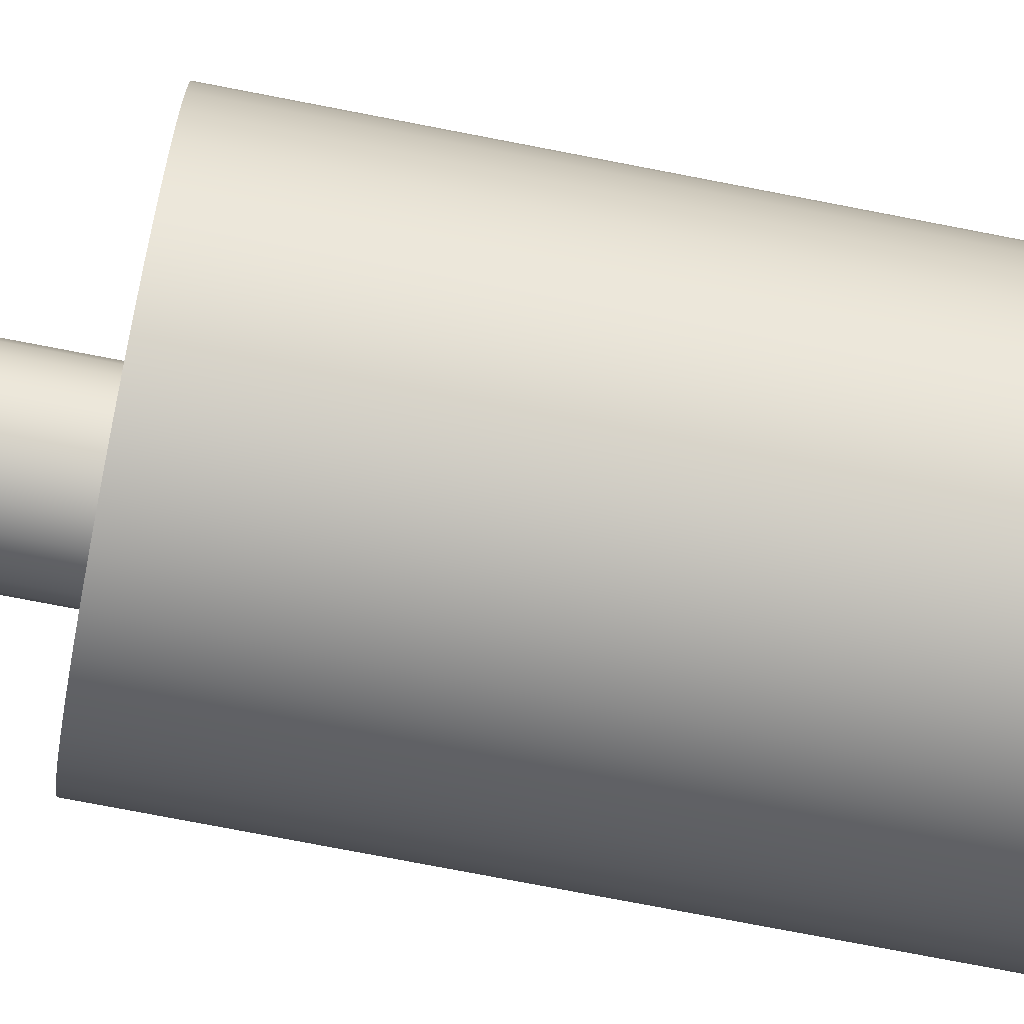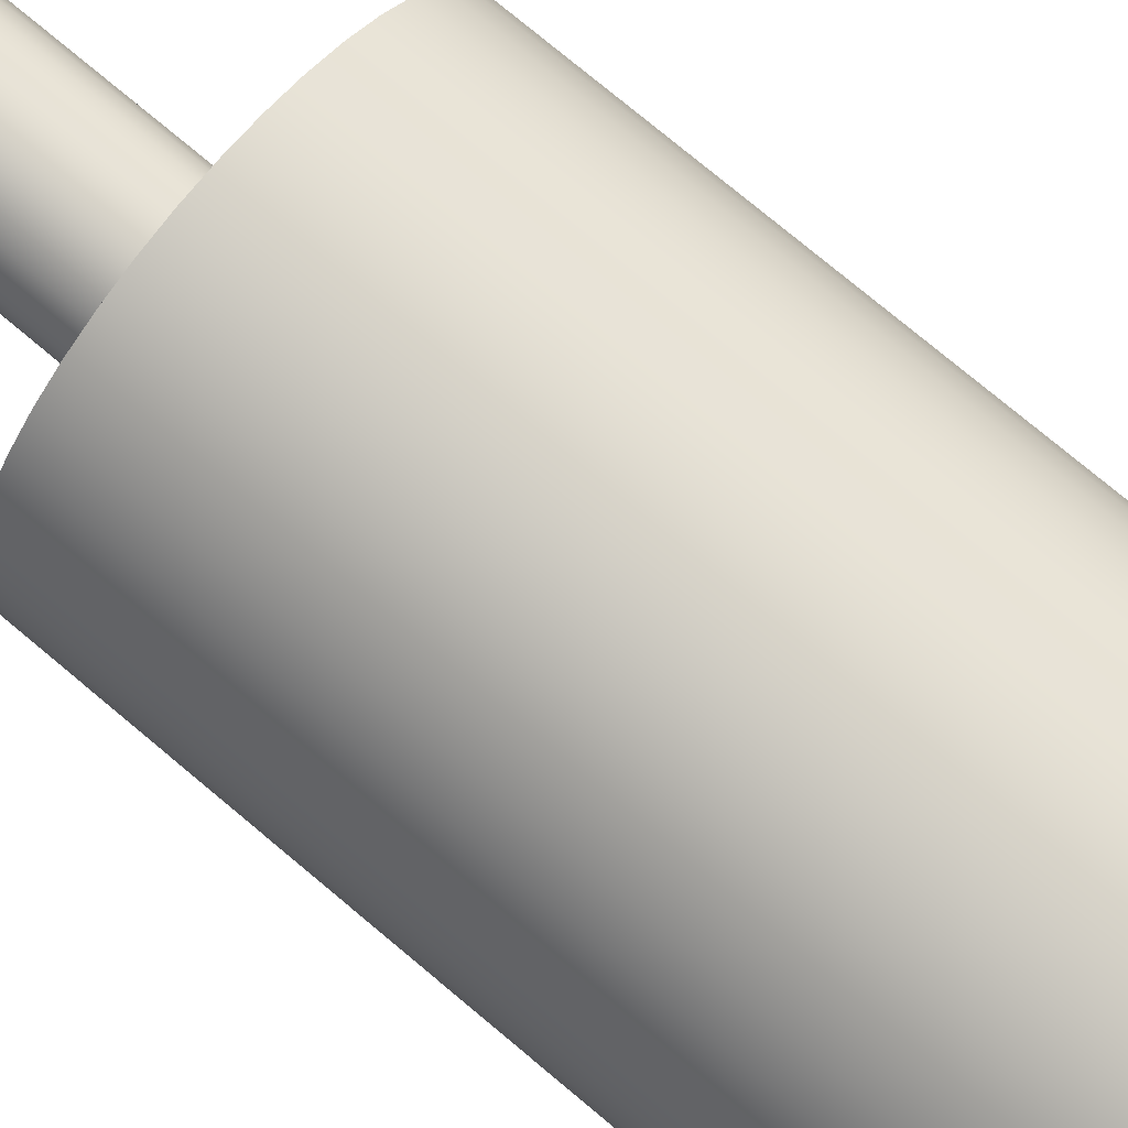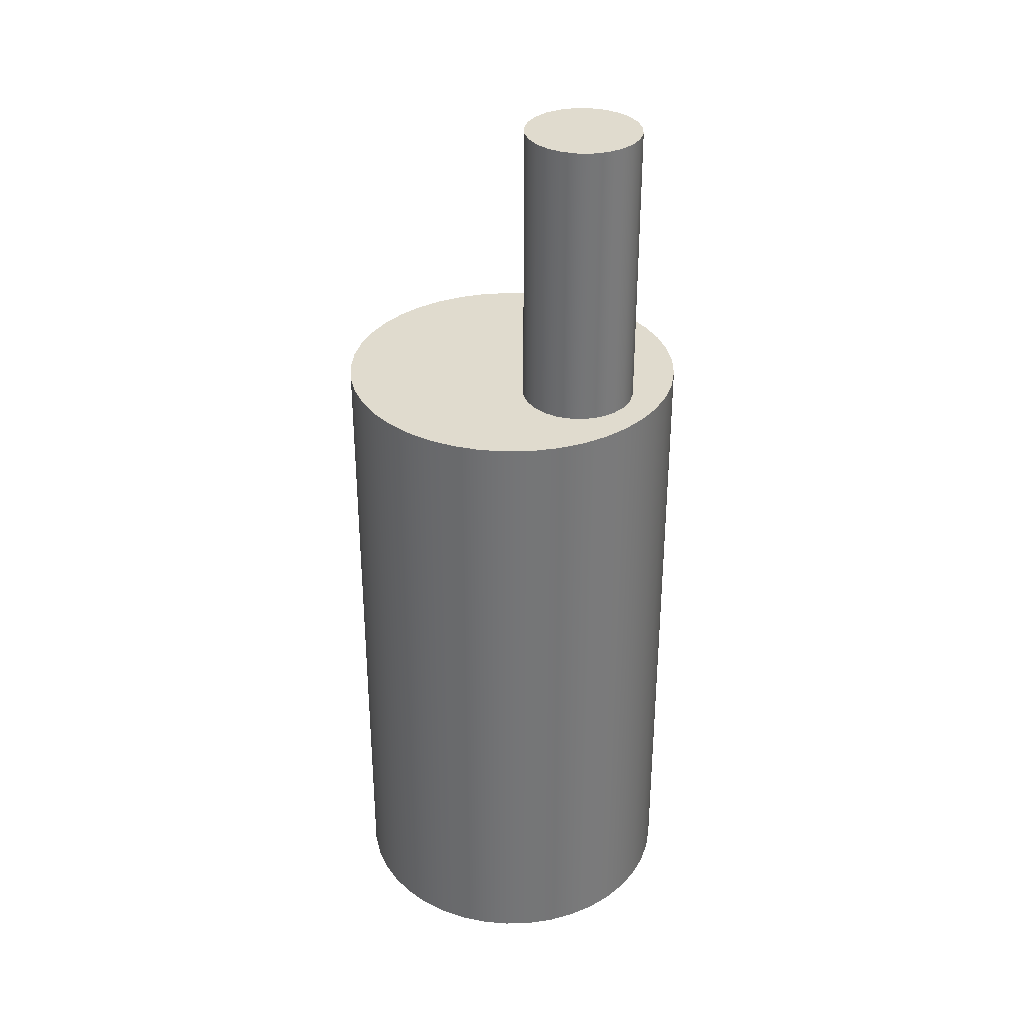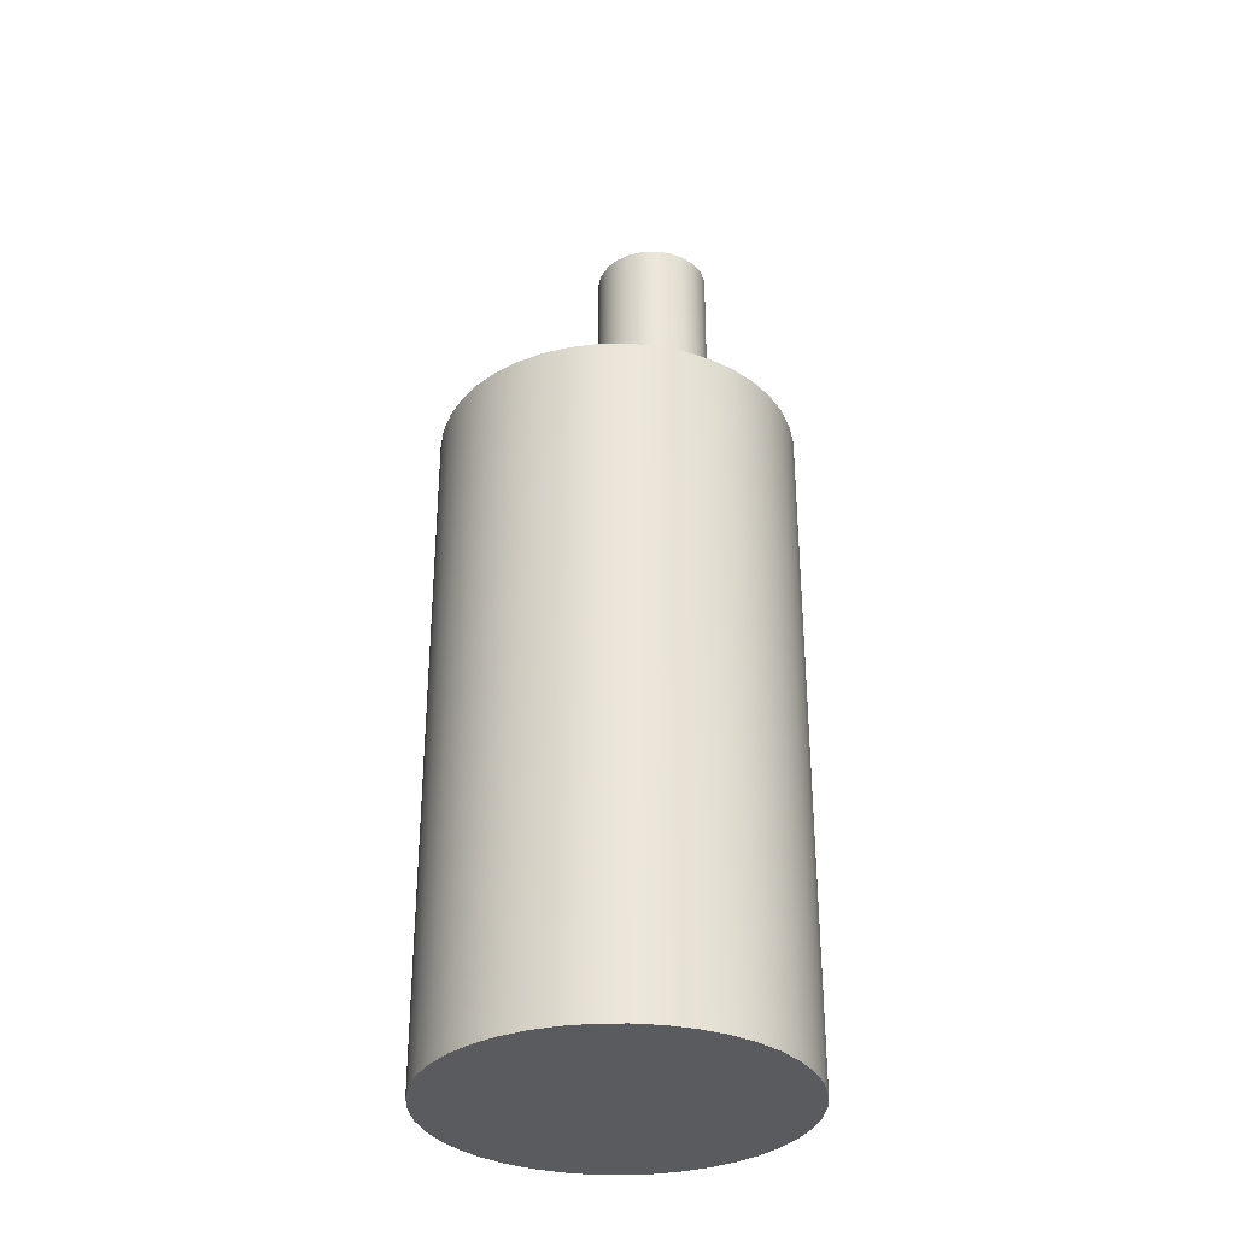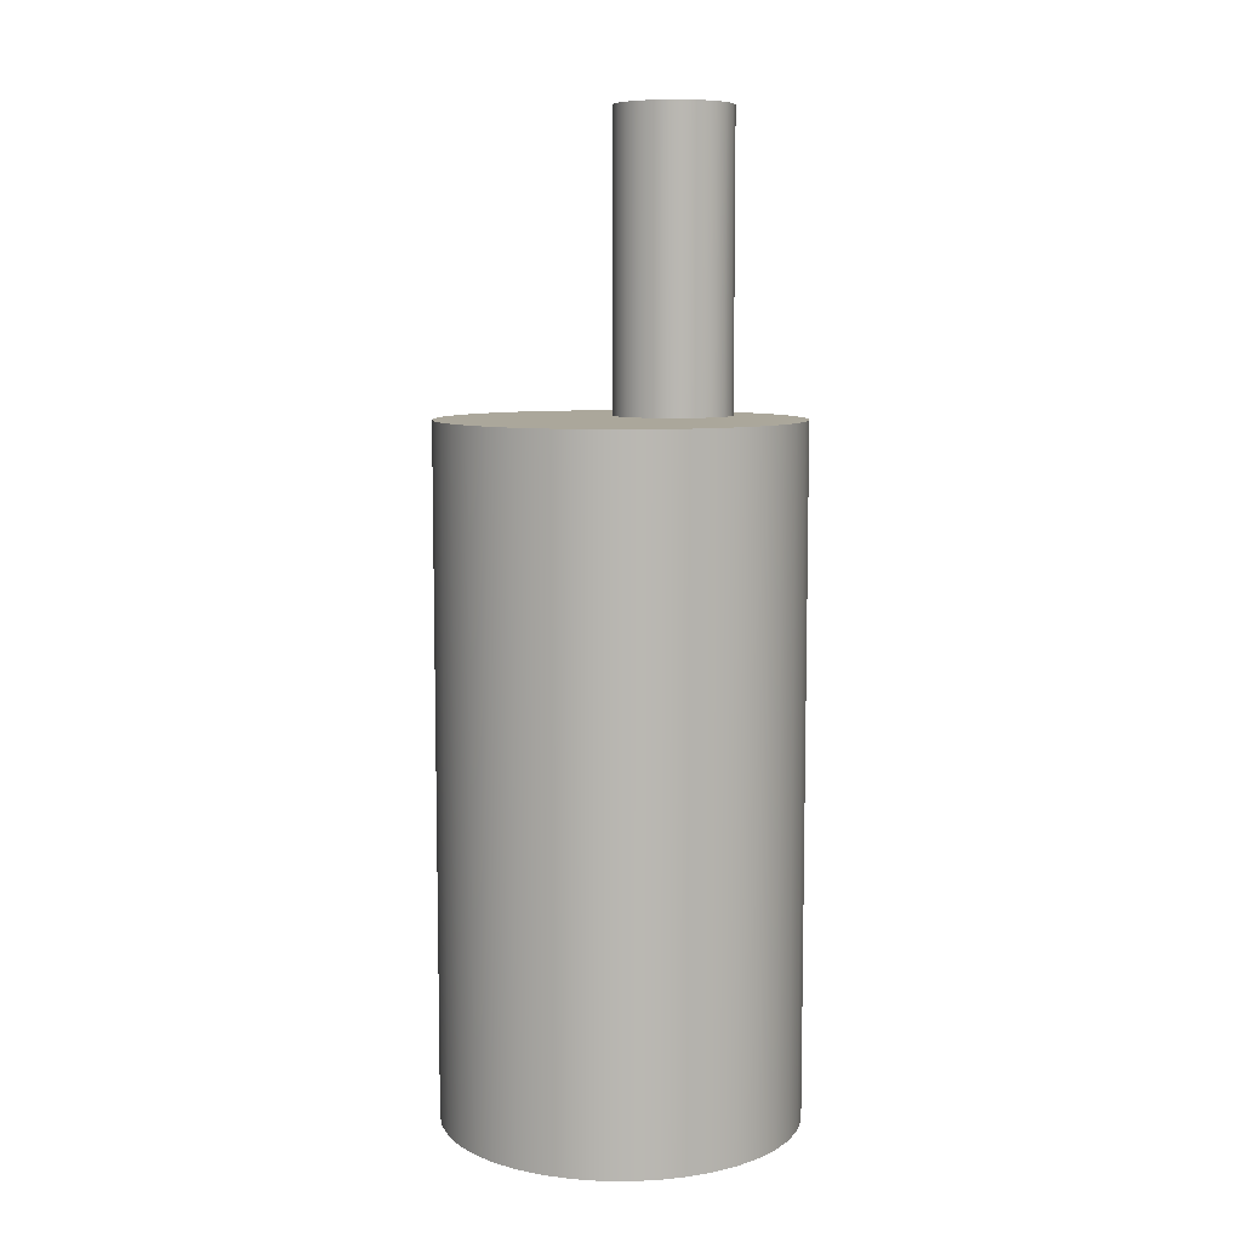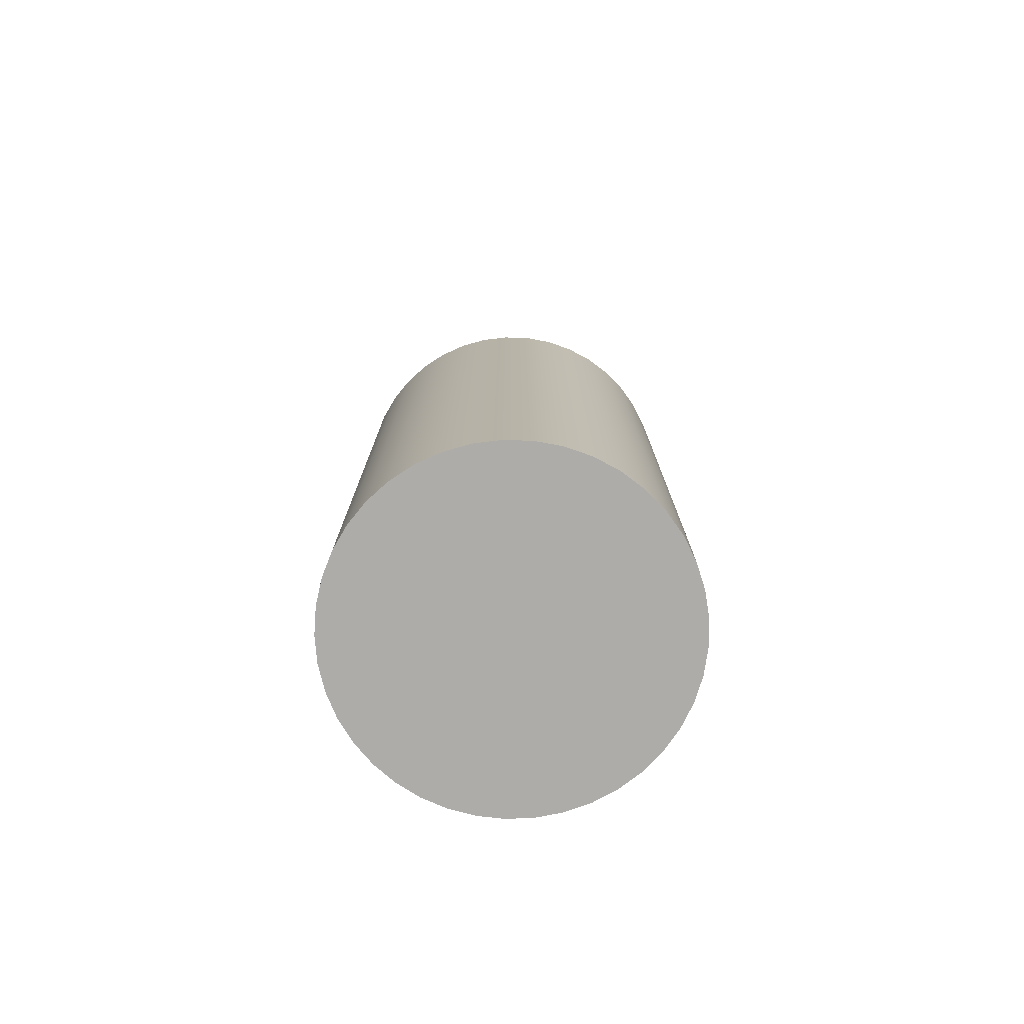
<metadata>
{"format":"obj","ext":"obj","renderer":"f3d","projection":"perspective","resolution":1024,"background":"white","views":[{"elev":-74.5,"azim":79.0,"up":"+Y"},{"elev":75.5,"azim":130.0,"up":"+Y"},{"elev":33.7,"azim":-52.7,"up":"+Z"},{"elev":-32.9,"azim":-154.5,"up":"+Z"},{"elev":8.1,"azim":-145.1,"up":"+Z"},{"elev":-77.0,"azim":114.5,"up":"+Z"}]}
</metadata>
<code>
v -0.6 -7.348e-17 0
v -0.593 0.09159 0
v -0.572 0.181 0
v -0.5377 0.2662 0
v -0.4908 0.3452 0
v -0.4323 0.4161 0
v -0.3637 0.4772 0
v -0.2866 0.5271 0
v -0.2028 0.5647 0
v -0.1142 0.589 0
v -0.02298 0.5996 0
v 0.06881 0.596 0
v 0.159 0.5786 0
v 0.2454 0.5475 0
v 0.3261 0.5036 0
v 0.3992 0.4479 0
v 0.4629 0.3817 0
v 0.5157 0.3066 0
v 0.5565 0.2243 0
v 0.5842 0.1367 0
v 0.5982 0.04593 0
v 0.5982 -0.04593 0
v 0.5842 -0.1367 0
v 0.5565 -0.2243 0
v 0.5157 -0.3066 0
v 0.4629 -0.3817 0
v 0.3992 -0.4479 0
v 0.3261 -0.5036 0
v 0.2454 -0.5475 0
v 0.159 -0.5786 0
v 0.06881 -0.596 0
v -0.02298 -0.5996 0
v -0.1142 -0.589 0
v -0.2028 -0.5647 0
v -0.2866 -0.5271 0
v -0.3637 -0.4772 0
v -0.4323 -0.4161 0
v -0.4908 -0.3452 0
v -0.5377 -0.2662 0
v -0.572 -0.181 0
v -0.593 -0.09159 0
v -0.2 -0.3 3.3
v -0.1932 -0.3518 3.3
v -0.1732 -0.4 3.3
v -0.1414 -0.4414 3.3
v -0.1 -0.4732 3.3
v -0.05176 -0.4932 3.3
v 1.225e-17 -0.5 3.3
v 0.05176 -0.4932 3.3
v 0.1 -0.4732 3.3
v 0.1414 -0.4414 3.3
v 0.1732 -0.4 3.3
v 0.1932 -0.3518 3.3
v 0.2 -0.3 3.3
v 0.1932 -0.2482 3.3
v 0.1732 -0.2 3.3
v 0.1414 -0.1586 3.3
v 0.1 -0.1268 3.3
v 0.05176 -0.1068 3.3
v 1.225e-17 -0.1 3.3
v -0.05176 -0.1068 3.3
v -0.1 -0.1268 3.3
v -0.1414 -0.1586 3.3
v -0.1732 -0.2 3.3
v -0.1932 -0.2482 3.3
v -0.6 -7.348e-17 2.3
v -0.593 0.09159 2.3
v -0.572 0.181 2.3
v -0.5377 0.2662 2.3
v -0.4908 0.3452 2.3
v -0.4323 0.4161 2.3
v -0.3637 0.4772 2.3
v -0.2866 0.5271 2.3
v -0.2028 0.5647 2.3
v -0.1142 0.589 2.3
v -0.02298 0.5996 2.3
v 0.06881 0.596 2.3
v 0.159 0.5786 2.3
v 0.2454 0.5475 2.3
v 0.3261 0.5036 2.3
v 0.3992 0.4479 2.3
v 0.4629 0.3817 2.3
v 0.5157 0.3066 2.3
v 0.5565 0.2243 2.3
v 0.5842 0.1367 2.3
v 0.5982 0.04593 2.3
v 0.5982 -0.04593 2.3
v 0.5842 -0.1367 2.3
v 0.5565 -0.2243 2.3
v 0.5157 -0.3066 2.3
v 0.4629 -0.3817 2.3
v 0.3992 -0.4479 2.3
v 0.3261 -0.5036 2.3
v 0.2454 -0.5475 2.3
v 0.159 -0.5786 2.3
v 0.06881 -0.596 2.3
v -0.02298 -0.5996 2.3
v -0.1142 -0.589 2.3
v -0.2028 -0.5647 2.3
v -0.2866 -0.5271 2.3
v -0.3637 -0.4772 2.3
v -0.4323 -0.4161 2.3
v -0.4908 -0.3452 2.3
v -0.5377 -0.2662 2.3
v -0.572 -0.181 2.3
v -0.593 -0.09159 2.3
v -0.6 -7.348e-17 0
v -0.593 -0.09159 0
v -0.572 -0.181 0
v -0.5377 -0.2662 0
v -0.4908 -0.3452 0
v -0.4323 -0.4161 0
v -0.3637 -0.4772 0
v -0.2866 -0.5271 0
v -0.2028 -0.5647 0
v -0.1142 -0.589 0
v -0.02298 -0.5996 0
v 0.06881 -0.596 0
v 0.159 -0.5786 0
v 0.2454 -0.5475 0
v 0.3261 -0.5036 0
v 0.3992 -0.4479 0
v 0.4629 -0.3817 0
v 0.5157 -0.3066 0
v 0.5565 -0.2243 0
v 0.5842 -0.1367 0
v 0.5982 -0.04593 0
v 0.5982 0.04593 0
v 0.5842 0.1367 0
v 0.5565 0.2243 0
v 0.5157 0.3066 0
v 0.4629 0.3817 0
v 0.3992 0.4479 0
v 0.3261 0.5036 0
v 0.2454 0.5475 0
v 0.159 0.5786 0
v 0.06881 0.596 0
v -0.02298 0.5996 0
v -0.1142 0.589 0
v -0.2028 0.5647 0
v -0.2866 0.5271 0
v -0.3637 0.4772 0
v -0.4323 0.4161 0
v -0.4908 0.3452 0
v -0.5377 0.2662 0
v -0.572 0.181 0
v -0.593 0.09159 0
v -0.6 -7.348e-17 0
v -0.6 -7.348e-17 2.3
v -0.2 -0.3 2.3
v -0.1932 -0.2482 2.3
v -0.1732 -0.2 2.3
v -0.1414 -0.1586 2.3
v -0.1 -0.1268 2.3
v -0.05176 -0.1068 2.3
v 1.225e-17 -0.1 2.3
v 0.05176 -0.1068 2.3
v 0.1 -0.1268 2.3
v 0.1414 -0.1586 2.3
v 0.1732 -0.2 2.3
v 0.1932 -0.2482 2.3
v 0.2 -0.3 2.3
v 0.1932 -0.3518 2.3
v 0.1732 -0.4 2.3
v 0.1414 -0.4414 2.3
v 0.1 -0.4732 2.3
v 0.05176 -0.4932 2.3
v 1.225e-17 -0.5 2.3
v -0.05176 -0.4932 2.3
v -0.1 -0.4732 2.3
v -0.1414 -0.4414 2.3
v -0.1732 -0.4 2.3
v -0.1932 -0.3518 2.3
v -0.6 -7.348e-17 2.3
v -0.593 -0.09159 2.3
v -0.572 -0.181 2.3
v -0.5377 -0.2662 2.3
v -0.4908 -0.3452 2.3
v -0.4323 -0.4161 2.3
v -0.3637 -0.4772 2.3
v -0.2866 -0.5271 2.3
v -0.2028 -0.5647 2.3
v -0.1142 -0.589 2.3
v -0.02298 -0.5996 2.3
v 0.06881 -0.596 2.3
v 0.159 -0.5786 2.3
v 0.2454 -0.5475 2.3
v 0.3261 -0.5036 2.3
v 0.3992 -0.4479 2.3
v 0.4629 -0.3817 2.3
v 0.5157 -0.3066 2.3
v 0.5565 -0.2243 2.3
v 0.5842 -0.1367 2.3
v 0.5982 -0.04593 2.3
v 0.5982 0.04593 2.3
v 0.5842 0.1367 2.3
v 0.5565 0.2243 2.3
v 0.5157 0.3066 2.3
v 0.4629 0.3817 2.3
v 0.3992 0.4479 2.3
v 0.3261 0.5036 2.3
v 0.2454 0.5475 2.3
v 0.159 0.5786 2.3
v 0.06881 0.596 2.3
v -0.02298 0.5996 2.3
v -0.1142 0.589 2.3
v -0.2028 0.5647 2.3
v -0.2866 0.5271 2.3
v -0.3637 0.4772 2.3
v -0.4323 0.4161 2.3
v -0.4908 0.3452 2.3
v -0.5377 0.2662 2.3
v -0.572 0.181 2.3
v -0.593 0.09159 2.3
v -0.2 -0.3 3.3
v -0.1932 -0.2482 3.3
v -0.1732 -0.2 3.3
v -0.1414 -0.1586 3.3
v -0.1 -0.1268 3.3
v -0.05176 -0.1068 3.3
v 1.225e-17 -0.1 3.3
v 0.05176 -0.1068 3.3
v 0.1 -0.1268 3.3
v 0.1414 -0.1586 3.3
v 0.1732 -0.2 3.3
v 0.1932 -0.2482 3.3
v 0.2 -0.3 3.3
v 0.1932 -0.3518 3.3
v 0.1732 -0.4 3.3
v 0.1414 -0.4414 3.3
v 0.1 -0.4732 3.3
v 0.05176 -0.4932 3.3
v 1.225e-17 -0.5 3.3
v -0.05176 -0.4932 3.3
v -0.1 -0.4732 3.3
v -0.1414 -0.4414 3.3
v -0.1732 -0.4 3.3
v -0.1932 -0.3518 3.3
v -0.2 -0.3 2.3
v -0.1932 -0.3518 2.3
v -0.1732 -0.4 2.3
v -0.1414 -0.4414 2.3
v -0.1 -0.4732 2.3
v -0.05176 -0.4932 2.3
v 1.225e-17 -0.5 2.3
v 0.05176 -0.4932 2.3
v 0.1 -0.4732 2.3
v 0.1414 -0.4414 2.3
v 0.1732 -0.4 2.3
v 0.1932 -0.3518 2.3
v 0.2 -0.3 2.3
v 0.1932 -0.2482 2.3
v 0.1732 -0.2 2.3
v 0.1414 -0.1586 2.3
v 0.1 -0.1268 2.3
v 0.05176 -0.1068 2.3
v 1.225e-17 -0.1 2.3
v -0.05176 -0.1068 2.3
v -0.1 -0.1268 2.3
v -0.1414 -0.1586 2.3
v -0.1732 -0.2 2.3
v -0.1932 -0.2482 2.3
v -0.2 -0.3 2.3
v -0.2 -0.3 3.3
f 2 21 1
f 1 21 22
f 1 22 41
f 41 22 23
f 41 23 40
f 40 23 24
f 40 24 39
f 39 24 25
f 39 25 38
f 38 25 26
f 38 26 37
f 37 26 27
f 37 27 36
f 36 27 28
f 36 28 35
f 35 28 29
f 35 29 34
f 34 29 30
f 34 30 33
f 33 30 31
f 33 31 32
f 21 2 20
f 20 2 3
f 20 3 19
f 19 3 4
f 19 4 18
f 18 4 5
f 18 5 17
f 17 5 6
f 17 6 16
f 16 6 7
f 16 7 15
f 15 7 8
f 15 8 14
f 14 8 9
f 14 9 13
f 13 9 10
f 13 10 12
f 12 10 11
f 43 53 42
f 42 53 54
f 42 54 65
f 65 54 55
f 65 55 64
f 64 55 56
f 64 56 63
f 63 56 57
f 63 57 62
f 62 57 58
f 62 58 61
f 61 58 59
f 61 59 60
f 53 43 52
f 52 43 44
f 52 44 51
f 51 44 45
f 51 45 50
f 50 45 46
f 50 46 49
f 49 46 47
f 49 47 48
f 67 147 66
f 66 147 148
f 149 107 106
f 106 107 108
f 106 108 105
f 105 108 109
f 105 109 104
f 104 109 110
f 104 110 103
f 103 110 111
f 103 111 102
f 102 111 112
f 102 112 101
f 101 112 113
f 101 113 100
f 100 113 114
f 100 114 99
f 99 114 115
f 99 115 98
f 98 115 116
f 98 116 97
f 97 116 117
f 97 117 96
f 96 117 118
f 96 118 95
f 95 118 119
f 95 119 94
f 94 119 120
f 94 120 93
f 93 120 121
f 93 121 92
f 92 121 122
f 92 122 91
f 91 122 123
f 91 123 90
f 90 123 124
f 90 124 89
f 89 124 125
f 89 125 88
f 88 125 126
f 88 126 87
f 87 126 127
f 87 127 86
f 86 127 128
f 86 128 85
f 85 128 129
f 85 129 84
f 84 129 130
f 84 130 83
f 83 130 131
f 83 131 82
f 82 131 132
f 82 132 81
f 81 132 133
f 81 133 80
f 80 133 134
f 80 134 79
f 79 134 135
f 79 135 78
f 78 135 136
f 78 136 77
f 77 136 137
f 77 137 76
f 76 137 138
f 76 138 75
f 75 138 139
f 75 139 74
f 74 139 140
f 74 140 73
f 73 140 141
f 73 141 72
f 72 141 142
f 72 142 71
f 71 142 143
f 71 143 70
f 70 143 144
f 70 144 69
f 69 144 145
f 69 145 68
f 68 145 146
f 68 146 67
f 67 146 147
f 151 178 150
f 150 178 179
f 150 179 173
f 173 179 180
f 173 180 172
f 172 180 181
f 172 181 171
f 171 181 182
f 171 182 170
f 170 182 183
f 170 183 169
f 169 183 184
f 169 184 168
f 168 184 185
f 168 185 167
f 167 185 166
f 166 185 186
f 166 186 165
f 165 186 187
f 165 187 164
f 164 187 188
f 164 188 163
f 163 188 189
f 163 189 162
f 162 189 190
f 162 190 191
f 152 176 151
f 151 176 177
f 151 177 178
f 153 174 152
f 152 174 175
f 152 175 176
f 154 213 153
f 153 213 214
f 153 214 174
f 155 210 154
f 154 210 211
f 154 211 212
f 156 207 155
f 155 207 208
f 155 208 209
f 157 203 156
f 156 203 204
f 156 204 205
f 158 199 157
f 157 199 200
f 157 200 201
f 159 196 158
f 158 196 197
f 158 197 198
f 160 194 159
f 159 194 195
f 159 195 196
f 161 192 160
f 160 192 193
f 160 193 194
f 192 161 191
f 191 161 162
f 198 199 158
f 201 202 157
f 157 202 203
f 205 206 156
f 156 206 207
f 209 210 155
f 212 213 154
f 216 262 215
f 215 262 263
f 264 239 238
f 238 239 240
f 238 240 237
f 237 240 241
f 237 241 236
f 236 241 242
f 236 242 235
f 235 242 243
f 235 243 234
f 234 243 244
f 234 244 233
f 233 244 245
f 233 245 232
f 232 245 246
f 232 246 231
f 231 246 247
f 231 247 230
f 230 247 248
f 230 248 229
f 229 248 249
f 229 249 228
f 228 249 250
f 228 250 227
f 227 250 251
f 227 251 226
f 226 251 252
f 226 252 225
f 225 252 253
f 225 253 224
f 224 253 254
f 224 254 223
f 223 254 255
f 223 255 222
f 222 255 256
f 222 256 221
f 221 256 257
f 221 257 220
f 220 257 258
f 220 258 219
f 219 258 259
f 219 259 218
f 218 259 260
f 218 260 217
f 217 260 261
f 217 261 216
f 216 261 262

</code>
